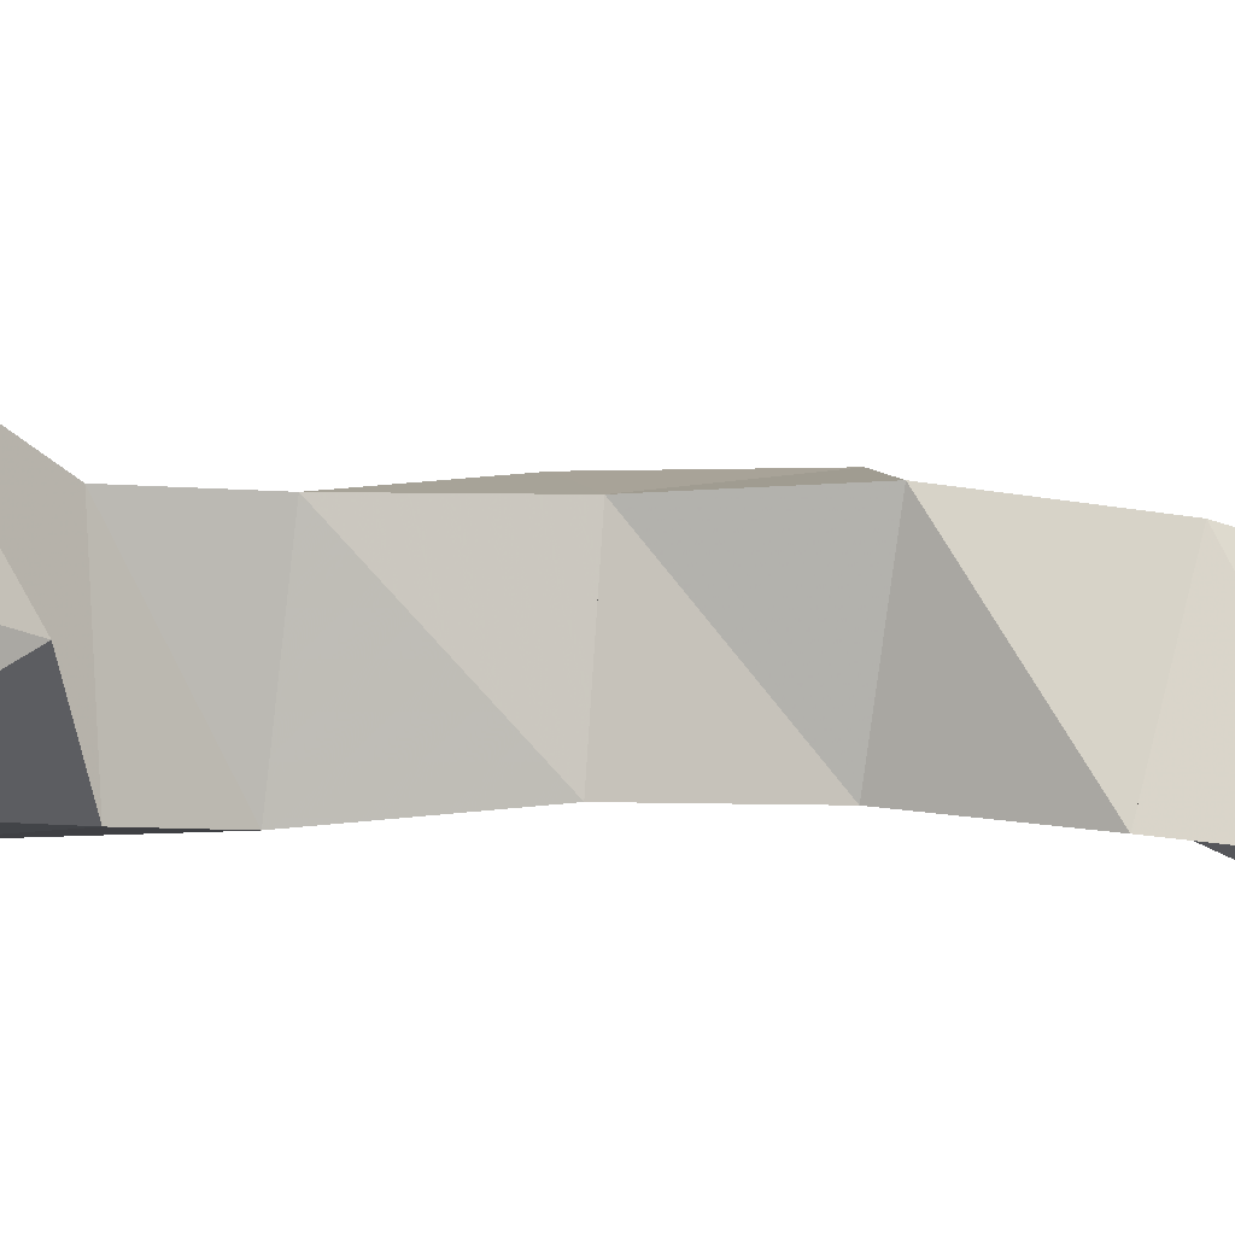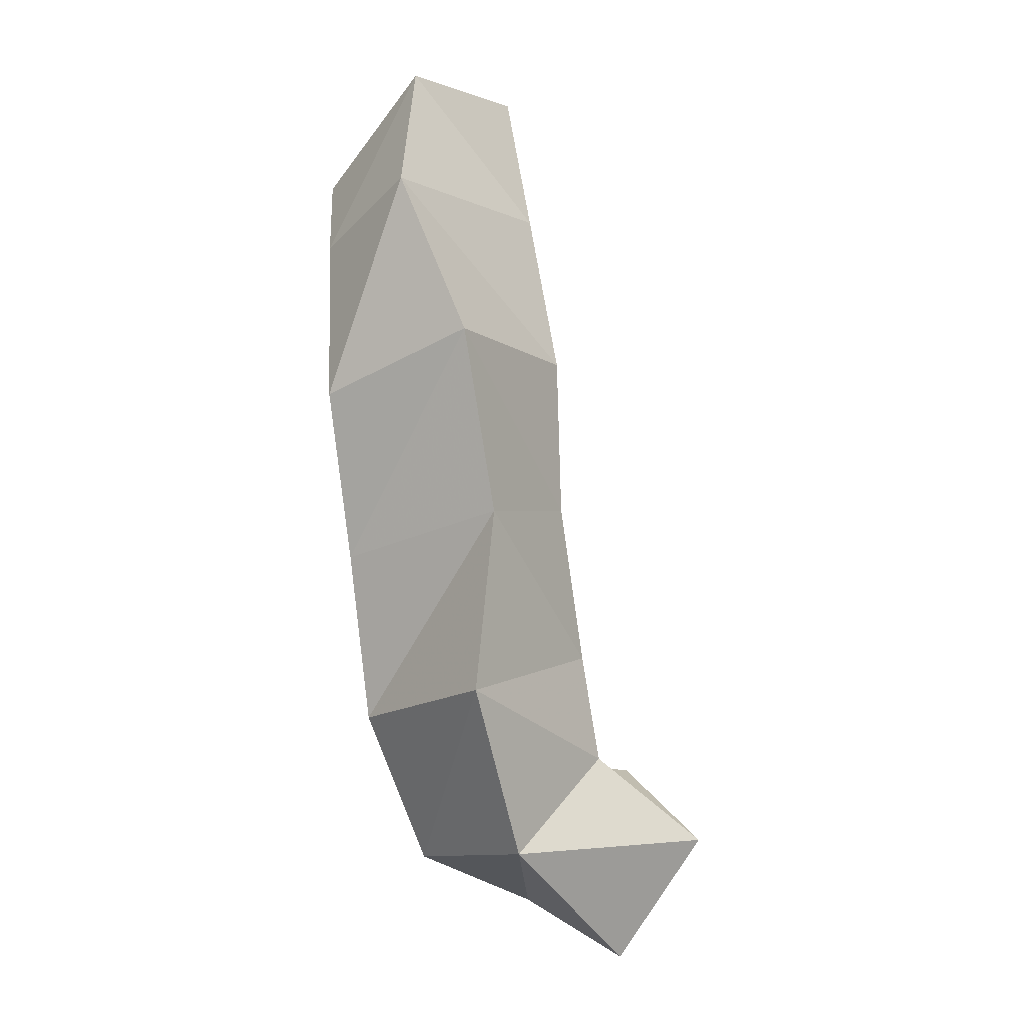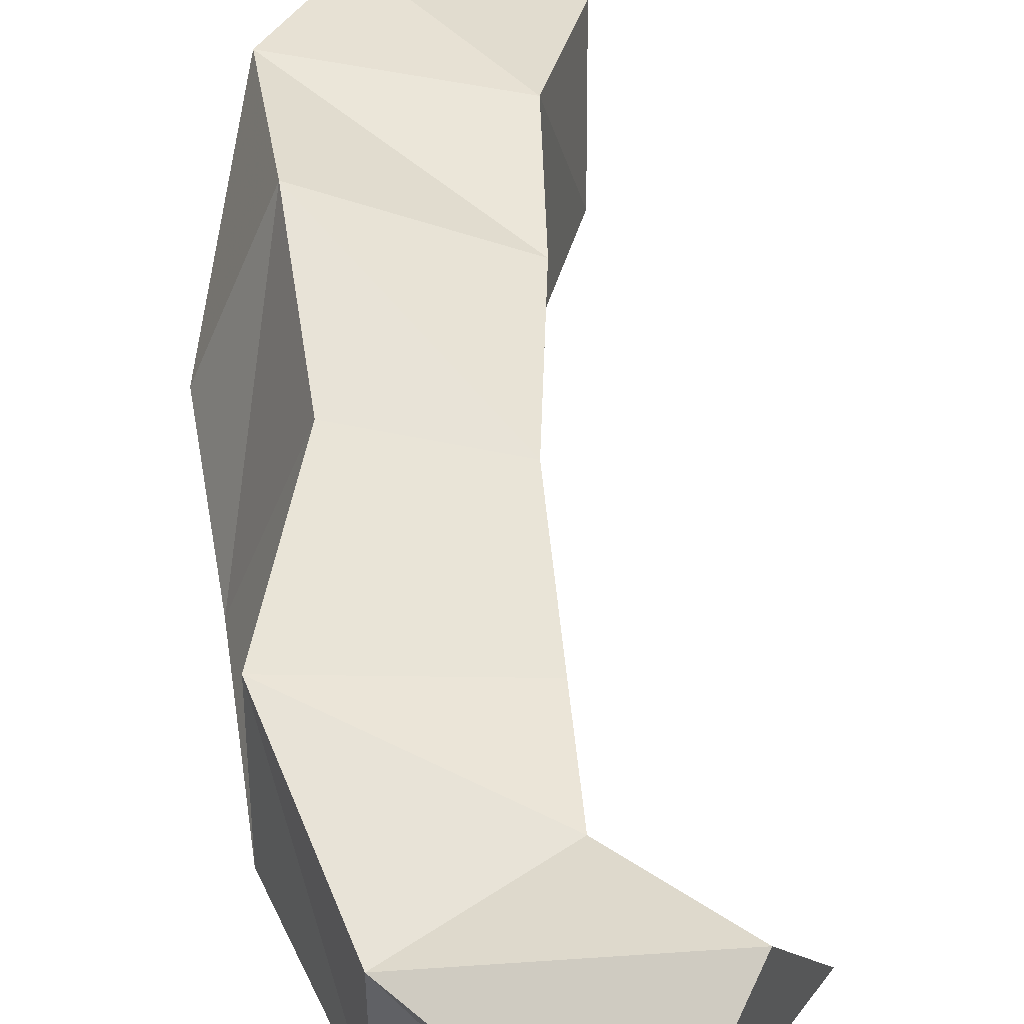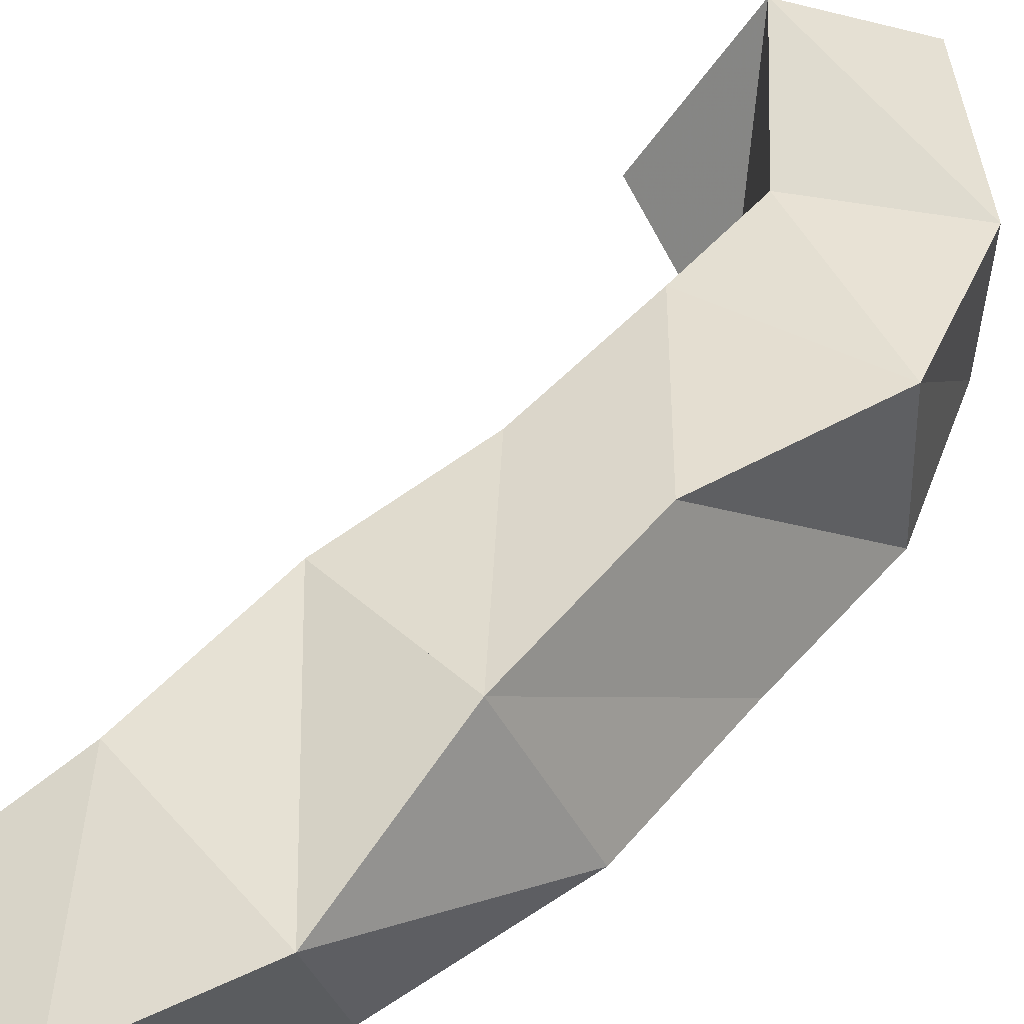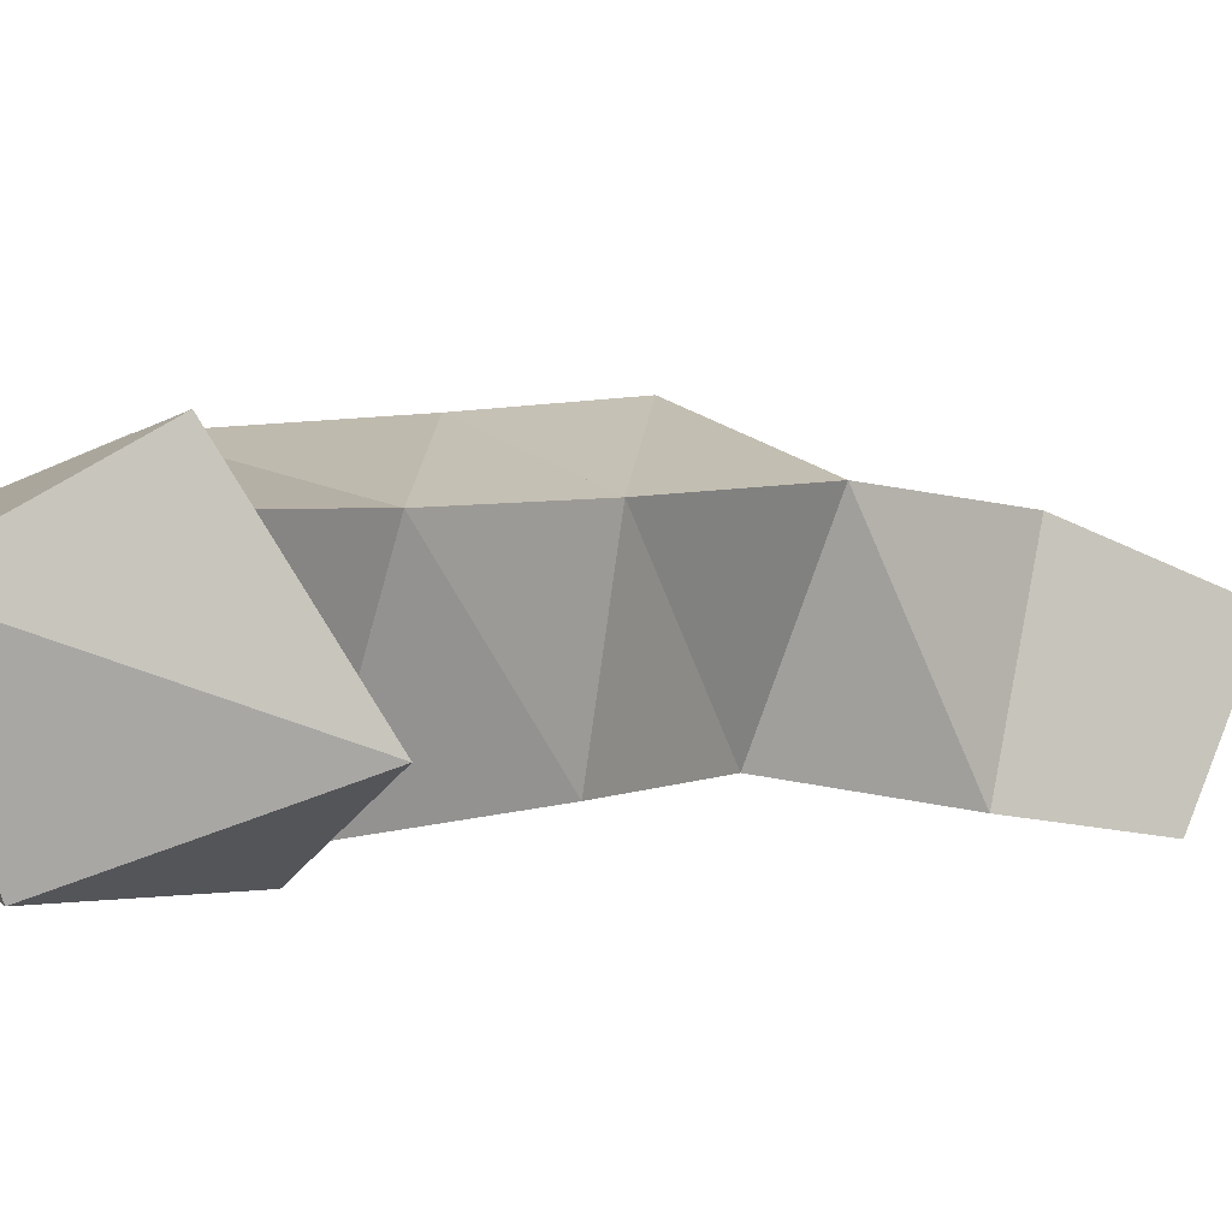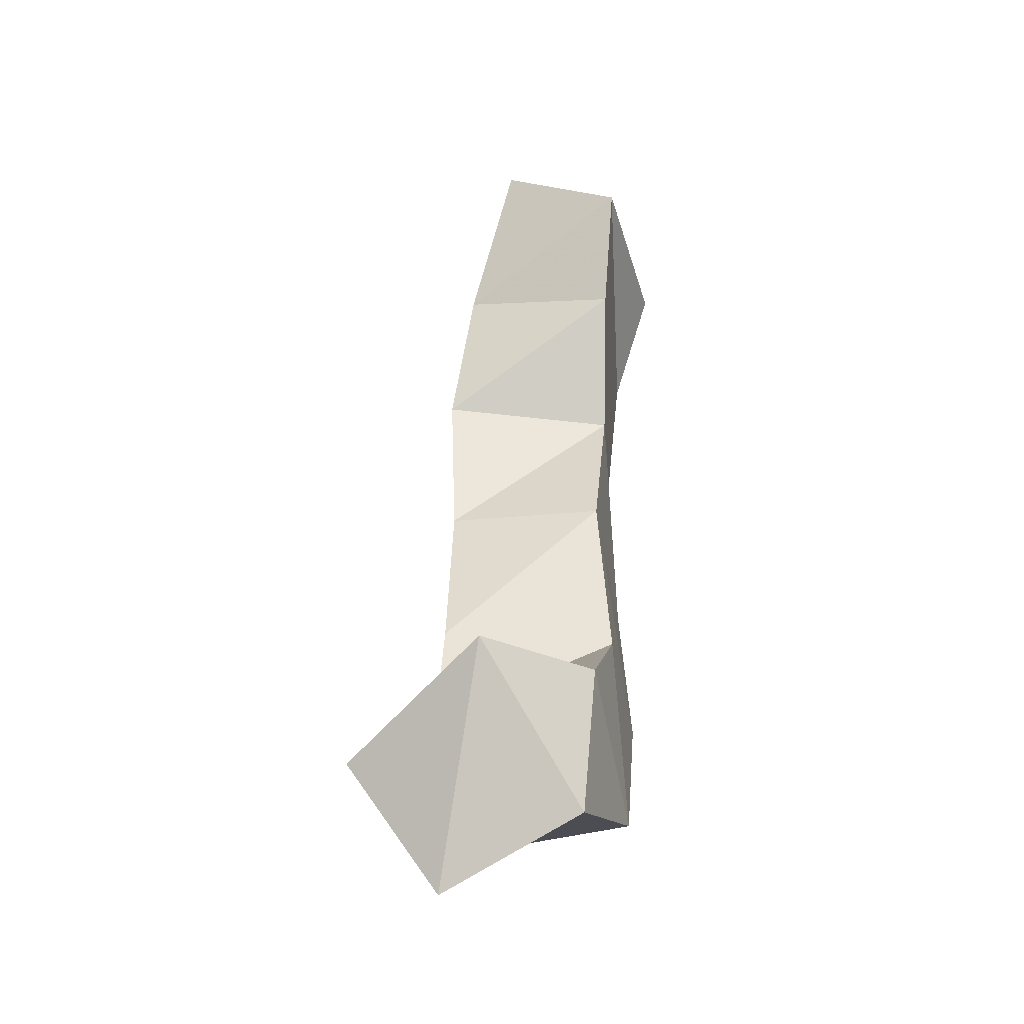
<metadata>
{"format":"obj","ext":"obj","renderer":"f3d","projection":"perspective","resolution":1024,"background":"white","views":[{"elev":-13.3,"azim":-90.9,"up":"+Y"},{"elev":-13.1,"azim":140.5,"up":"+Z"},{"elev":50.3,"azim":-172.1,"up":"+Y"},{"elev":54.0,"azim":53.6,"up":"+Y"},{"elev":-0.2,"azim":-124.5,"up":"+Y"},{"elev":-29.6,"azim":-66.6,"up":"+Z"}]}
</metadata>
<code>
v -0.4379 0.1186 0.2609
v -0.4267 0.1642 0.2347
v -0.4088 0.1 0.217
v -0.4124 0.1418 0.1981
v -0.398 0.1 0.264
v -0.3942 0.1526 0.2595
v -0.3615 0.1043 0.2297
v -0.3618 0.1518 0.2285
v -0.3707 0.1045 0.2852
v -0.3868 0.1534 0.2909
v -0.3331 0.1121 0.2717
v -0.3335 0.166 0.2748
v -0.3686 0.1094 0.3342
v -0.3759 0.1562 0.3372
v -0.3188 0.1211 0.3201
v -0.3366 0.1706 0.3288
v -0.3506 0.1124 0.3778
v -0.3712 0.1599 0.3841
v -0.3031 0.1305 0.3682
v -0.3207 0.176 0.3817
v -0.3656 0.1052 0.4183
v -0.3632 0.1561 0.4321
v -0.3072 0.1229 0.4196
v -0.3058 0.163 0.4303
v -0.3704 0.1 0.4573
v -0.3672 0.1397 0.4805
v -0.3186 0.1067 0.4481
v -0.3188 0.1523 0.4721
f 1 2 4
f 3 1 4
f 2 6 8
f 4 2 8
f 6 5 7
f 8 6 7
f 5 1 3
f 7 5 3
f 8 7 3
f 4 8 3
f 2 1 5
f 6 2 5
f 5 6 8
f 7 5 8
f 6 10 12
f 8 6 12
f 10 9 11
f 12 10 11
f 9 5 7
f 11 9 7
f 12 11 7
f 8 12 7
f 6 5 9
f 10 6 9
f 9 10 12
f 11 9 12
f 10 14 16
f 12 10 16
f 14 13 15
f 16 14 15
f 13 9 11
f 15 13 11
f 16 15 11
f 12 16 11
f 10 9 13
f 14 10 13
f 13 14 16
f 15 13 16
f 14 18 20
f 16 14 20
f 18 17 19
f 20 18 19
f 17 13 15
f 19 17 15
f 20 19 15
f 16 20 15
f 14 13 17
f 18 14 17
f 17 18 20
f 19 17 20
f 18 22 24
f 20 18 24
f 22 21 23
f 24 22 23
f 21 17 19
f 23 21 19
f 24 23 19
f 20 24 19
f 18 17 21
f 22 18 21
f 21 22 24
f 23 21 24
f 22 26 28
f 24 22 28
f 26 25 27
f 28 26 27
f 25 21 23
f 27 25 23
f 28 27 23
f 24 28 23
f 22 21 25
f 26 22 25

</code>
